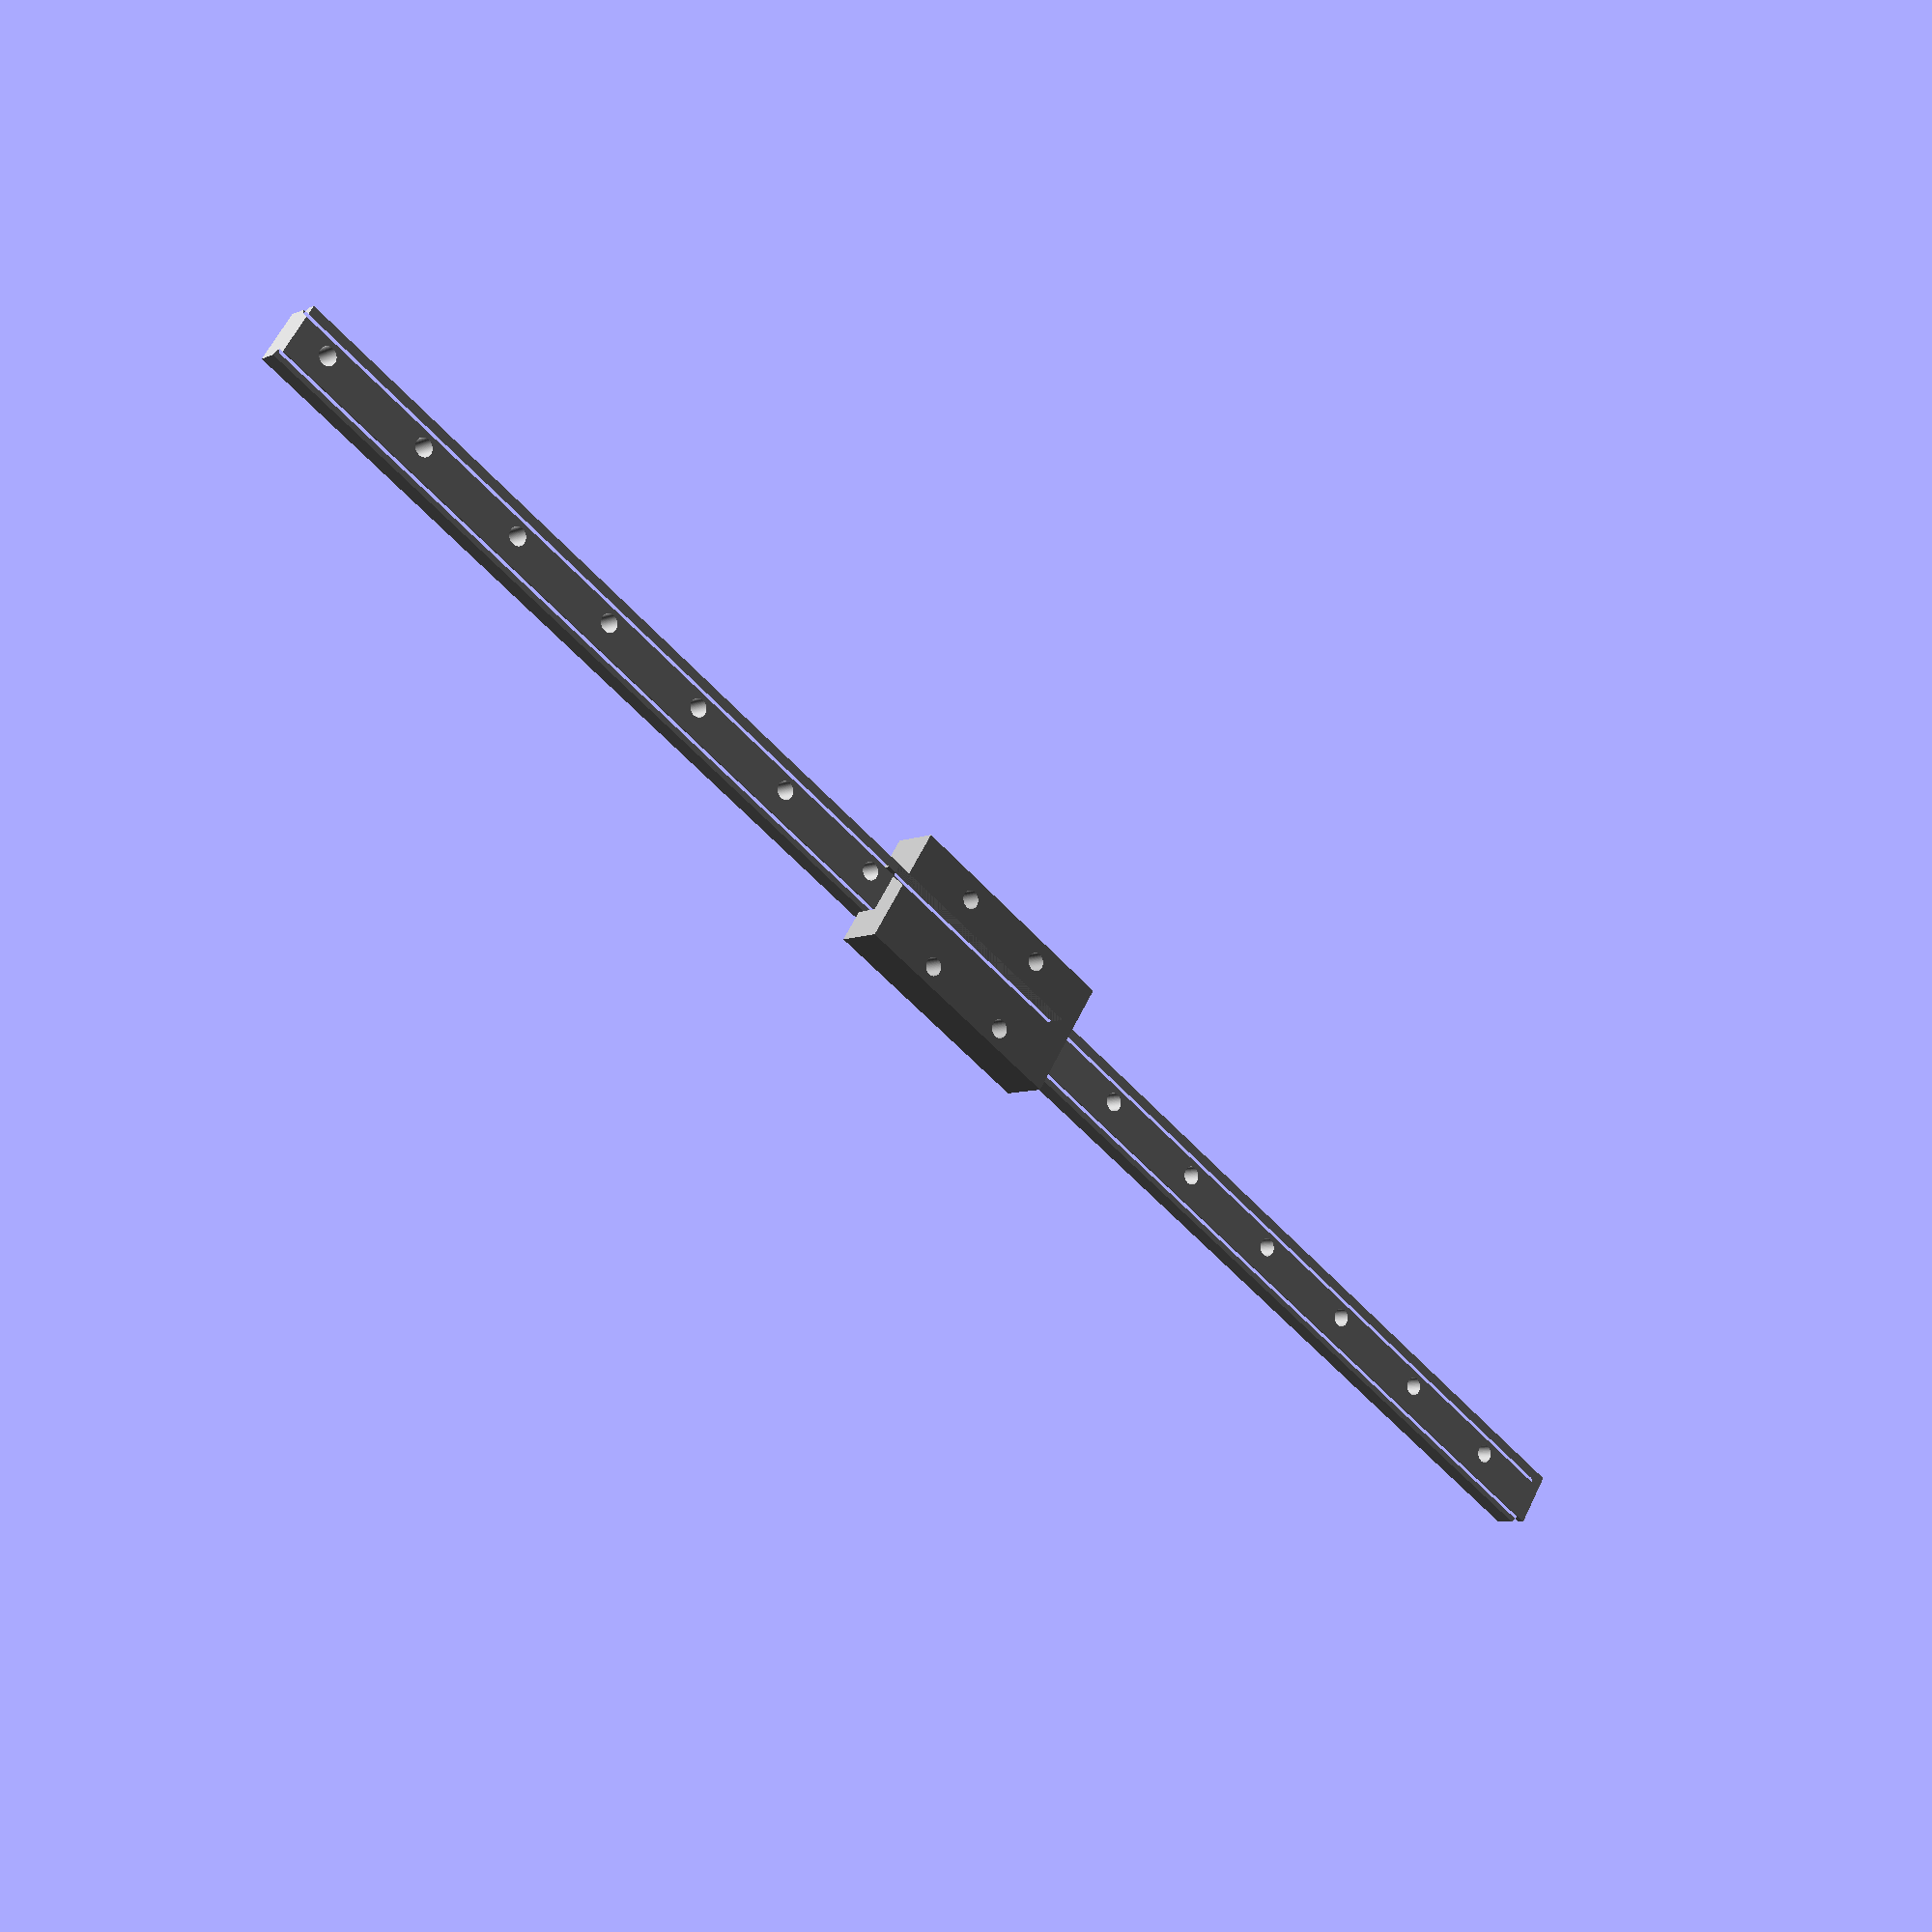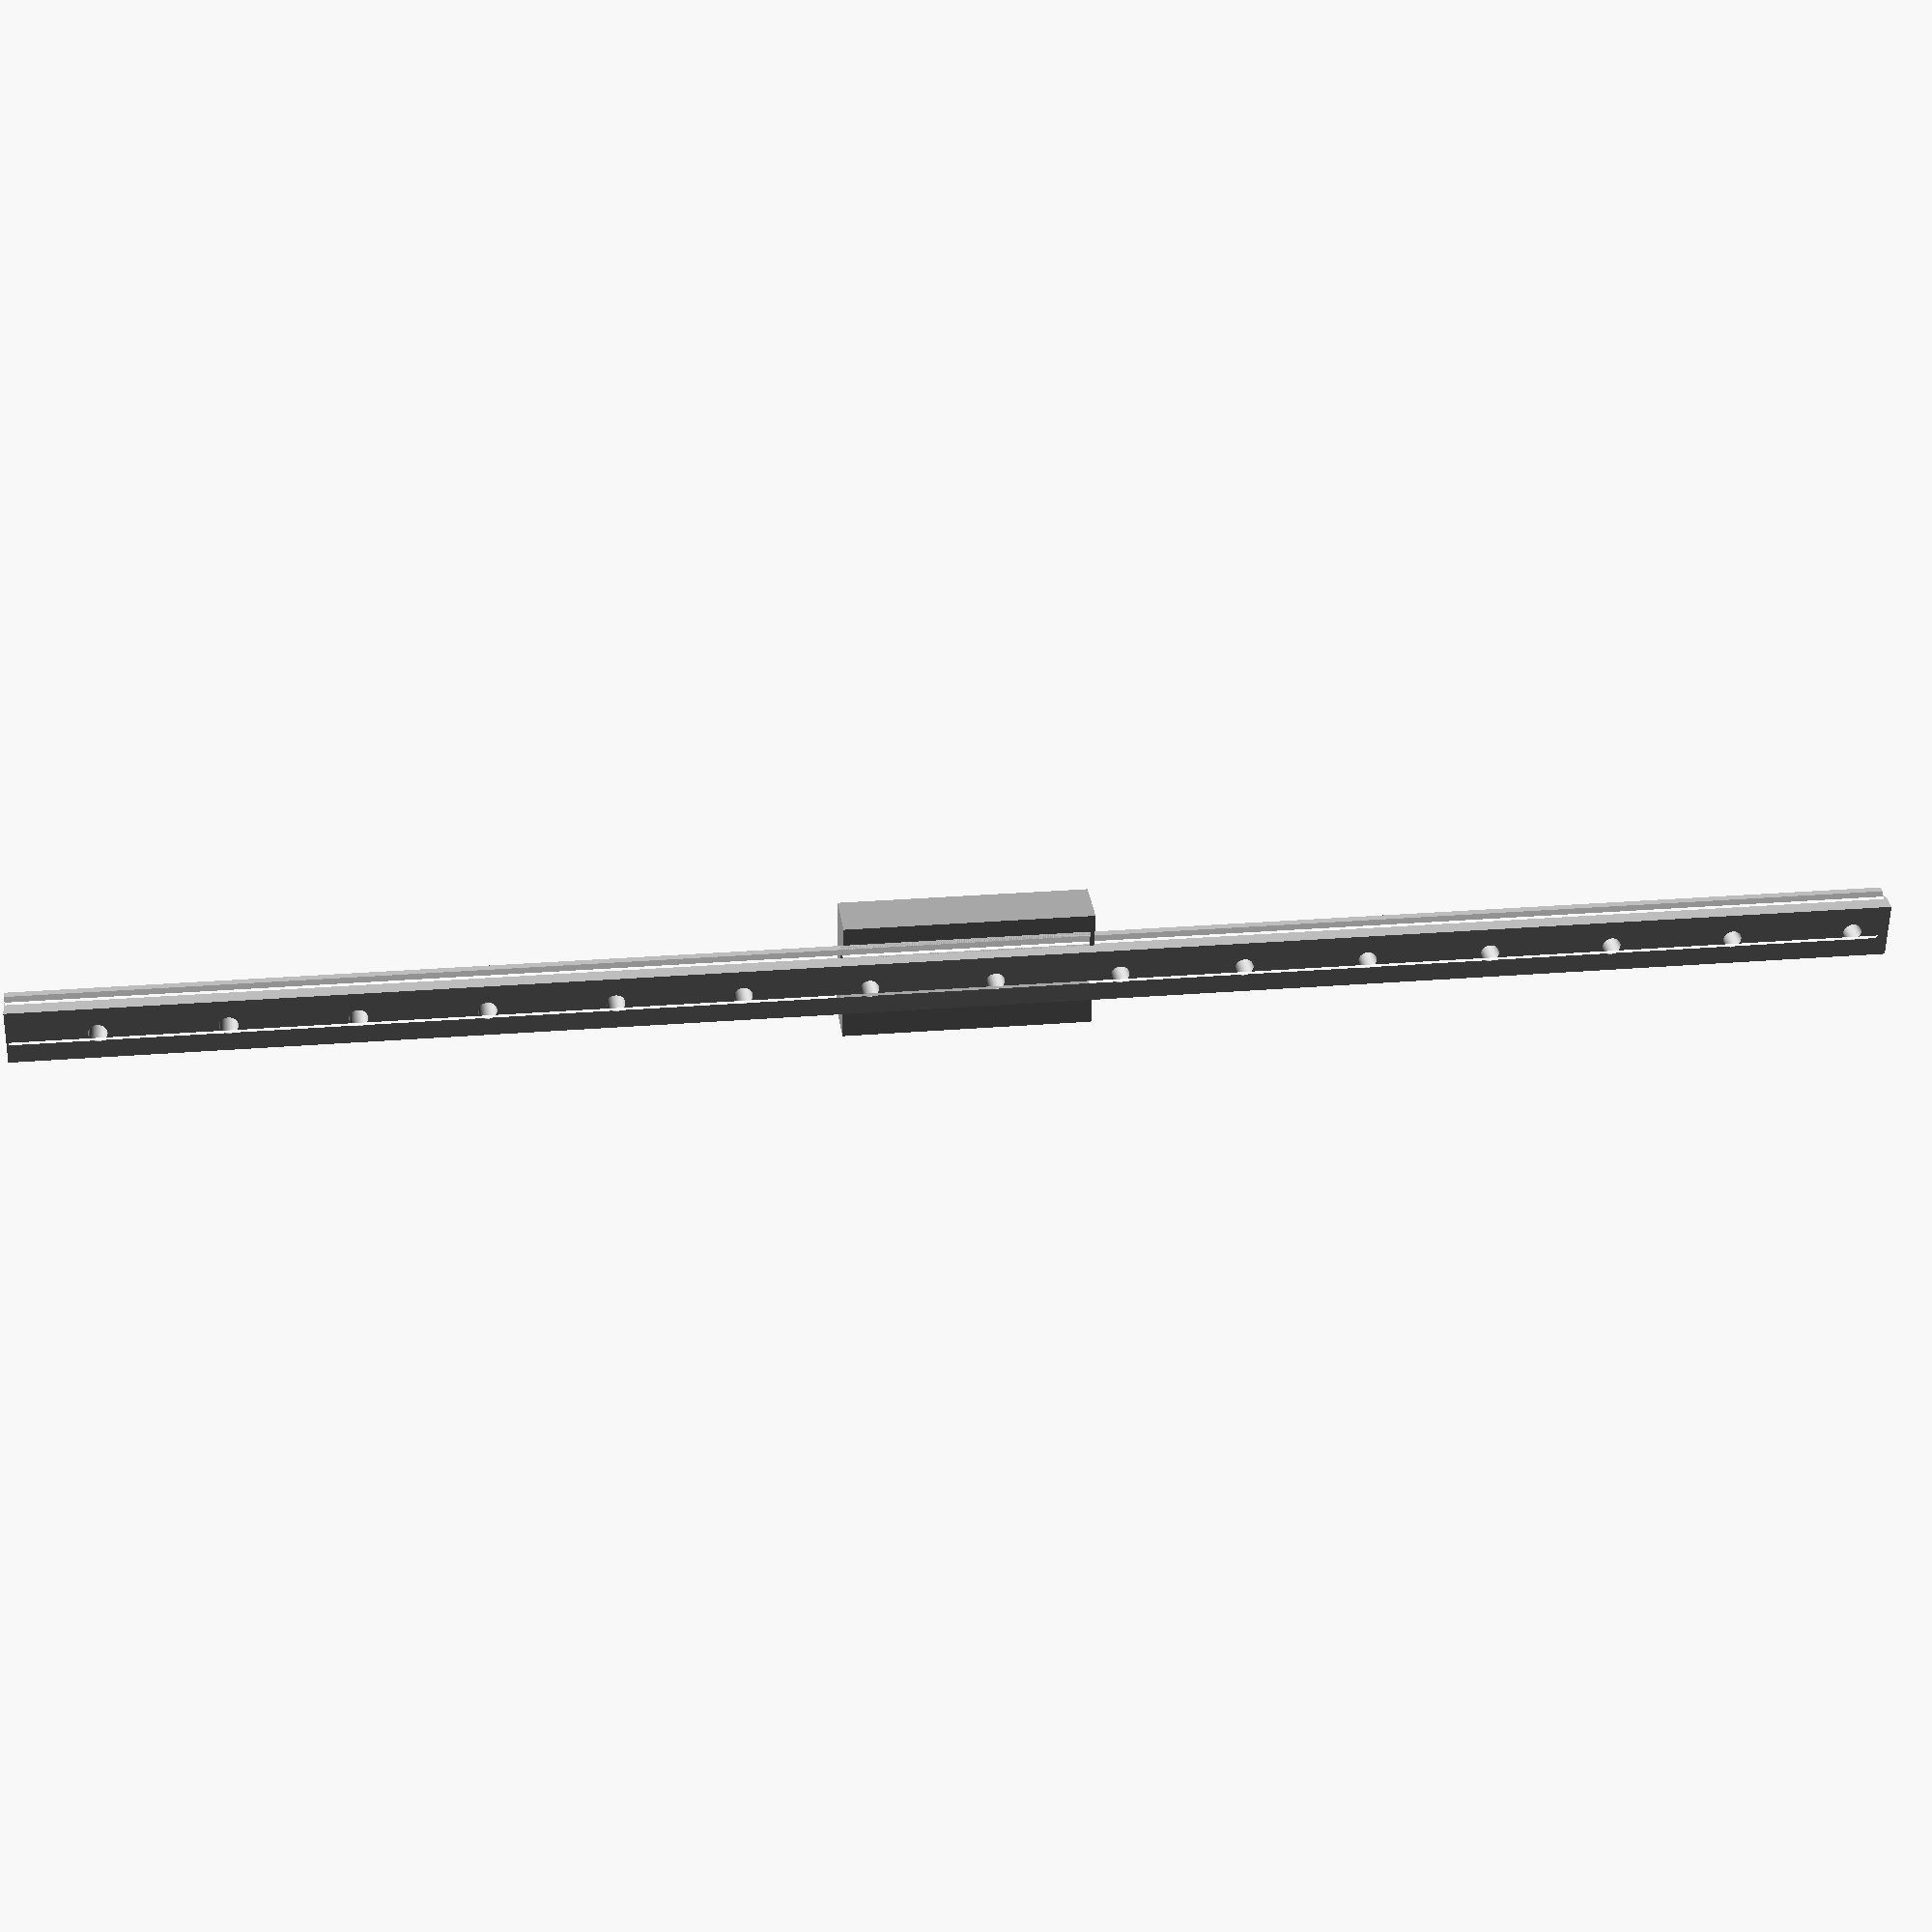
<openscad>
$fn=100;
module carriage() {
    color("darkgray",1.0) difference() {
        linear_extrude(40) polygon([[8,0],[0,0],[0,5.5],[4,5.5],[4,14.5],[0,14.5],[0,20],[8,20]]);

        // Screw holes
        rotate(90,[0,1,0]) translate([-12,3.5,4]) cylinder(r=1.5, h=5, center = false);
        rotate(90,[0,1,0]) translate([-12,17,4]) cylinder(r=1.5, h=5, center = false);

        rotate(90,[0,1,0]) translate([-28,3.5,4]) cylinder(r=1.5, h=5, center = false);
        rotate(90,[0,1,0]) translate([-28,17,4]) cylinder(r=1.5, h=5, center = false);
    }
}

module rail(length) {
    color("silver", 1.0) difference() {
        linear_extrude(length) polygon([[0,0],[3.2,0],[4,1],[4.8,0],[6,0],[6,9],[4.8,9],[4,8],[3.2,9],[0,9]]);

        for(i = [7.5:20:length]) {
            rotate(90, [0,1,0]) translate([-i + 1.5,4.5,-1]) cylinder(h=8, r=1.5, center = false);
        }
    }

    translate([2,-5.5,length/2-20]) carriage();
}

rail(300);
</openscad>
<views>
elev=53.8 azim=145.3 roll=220.4 proj=p view=wireframe
elev=156.1 azim=9.0 roll=98.0 proj=p view=solid
</views>
